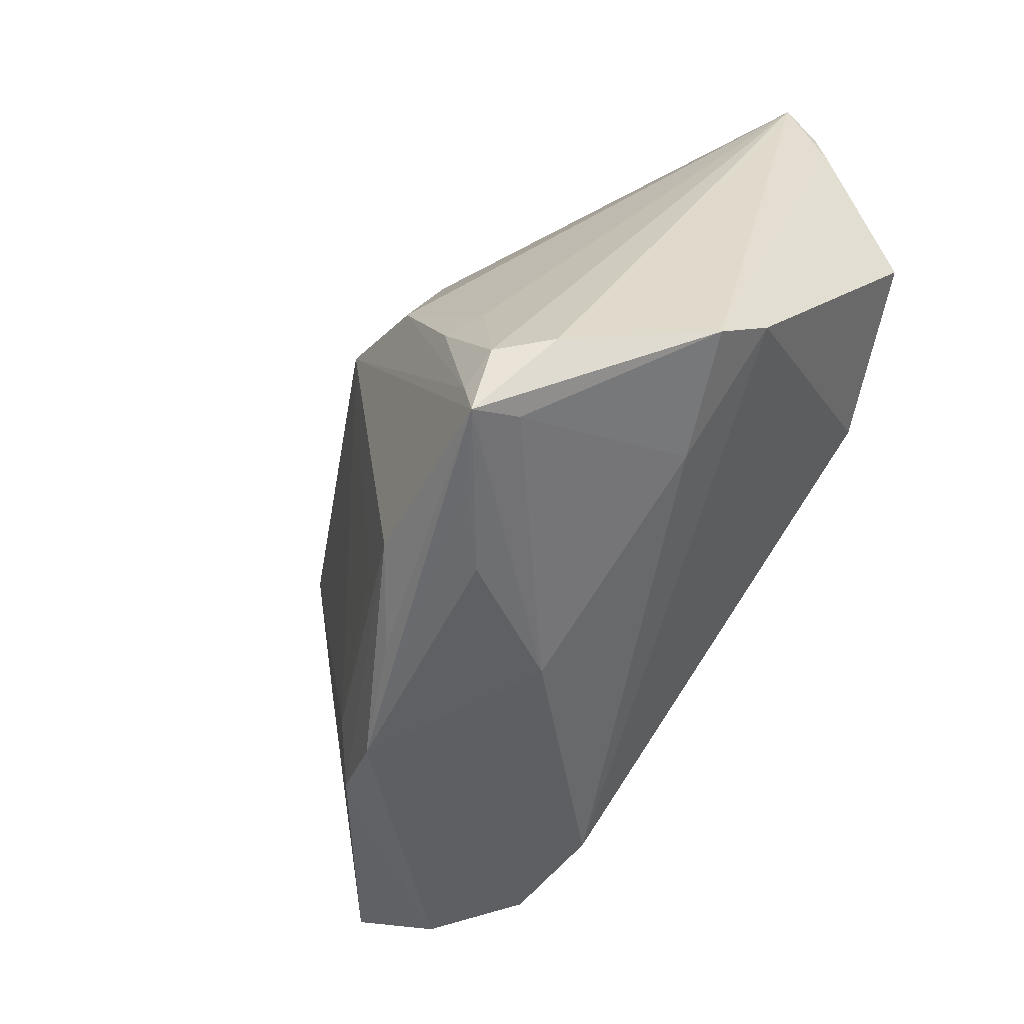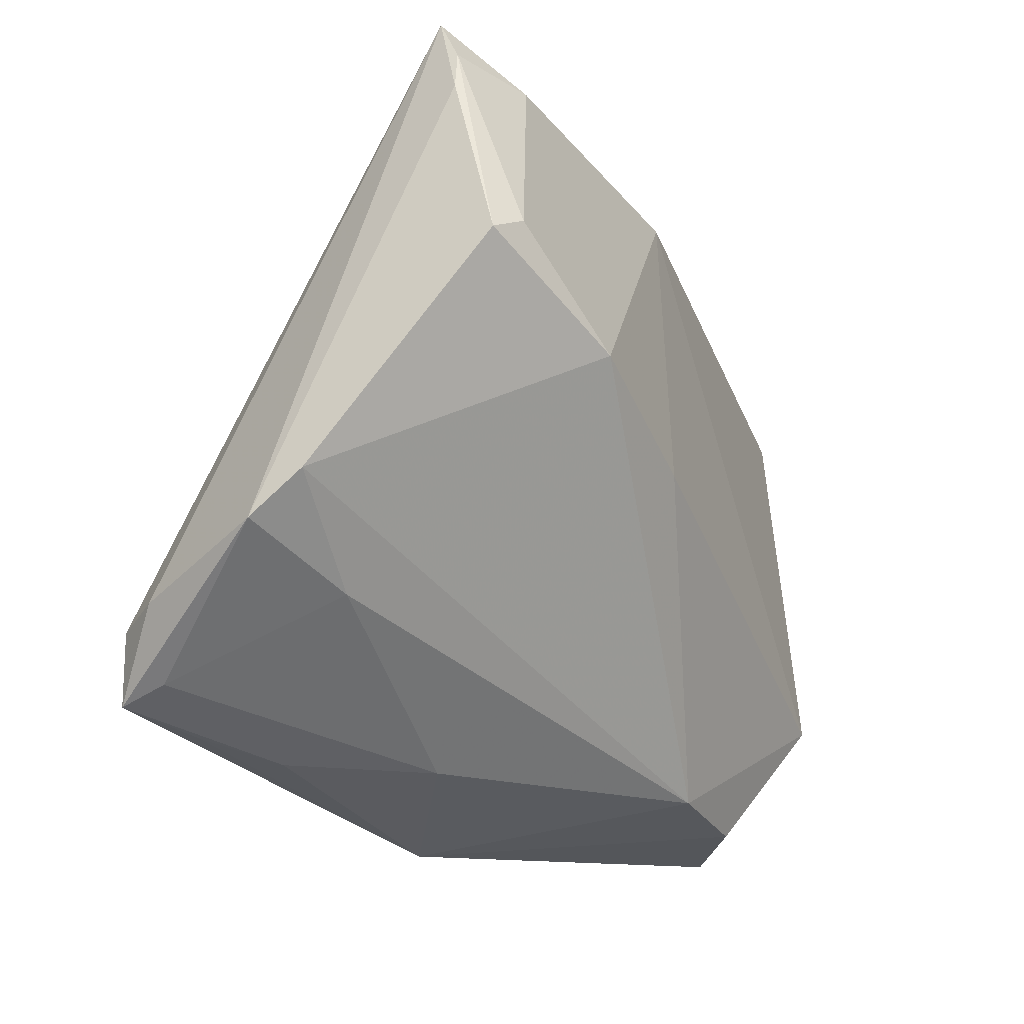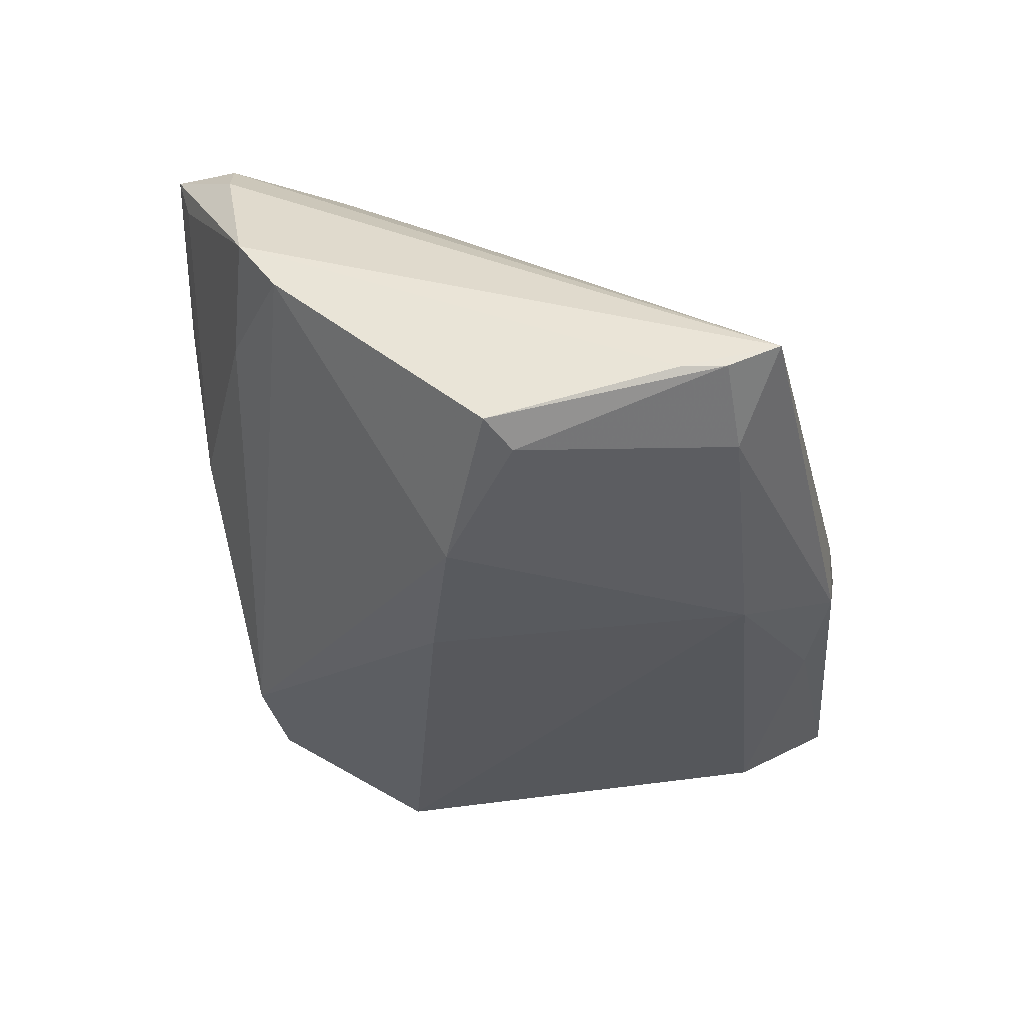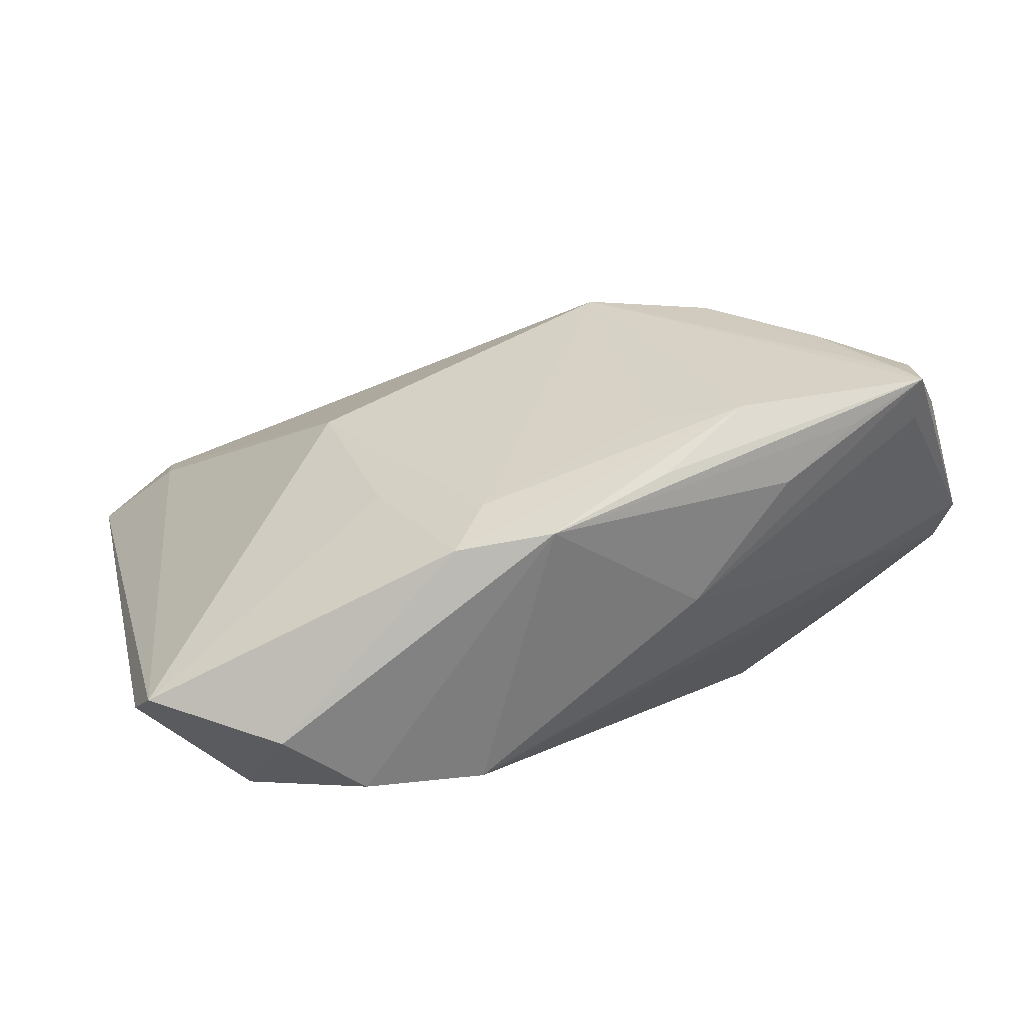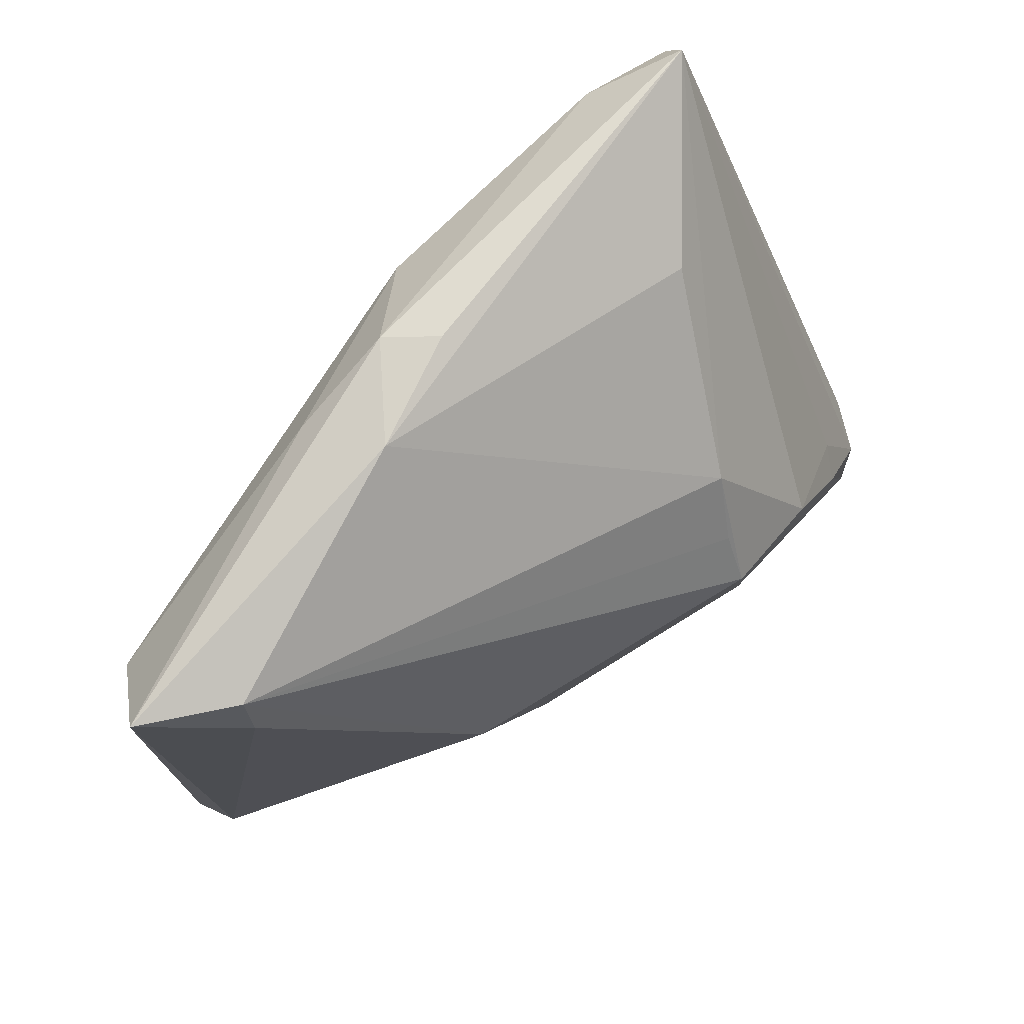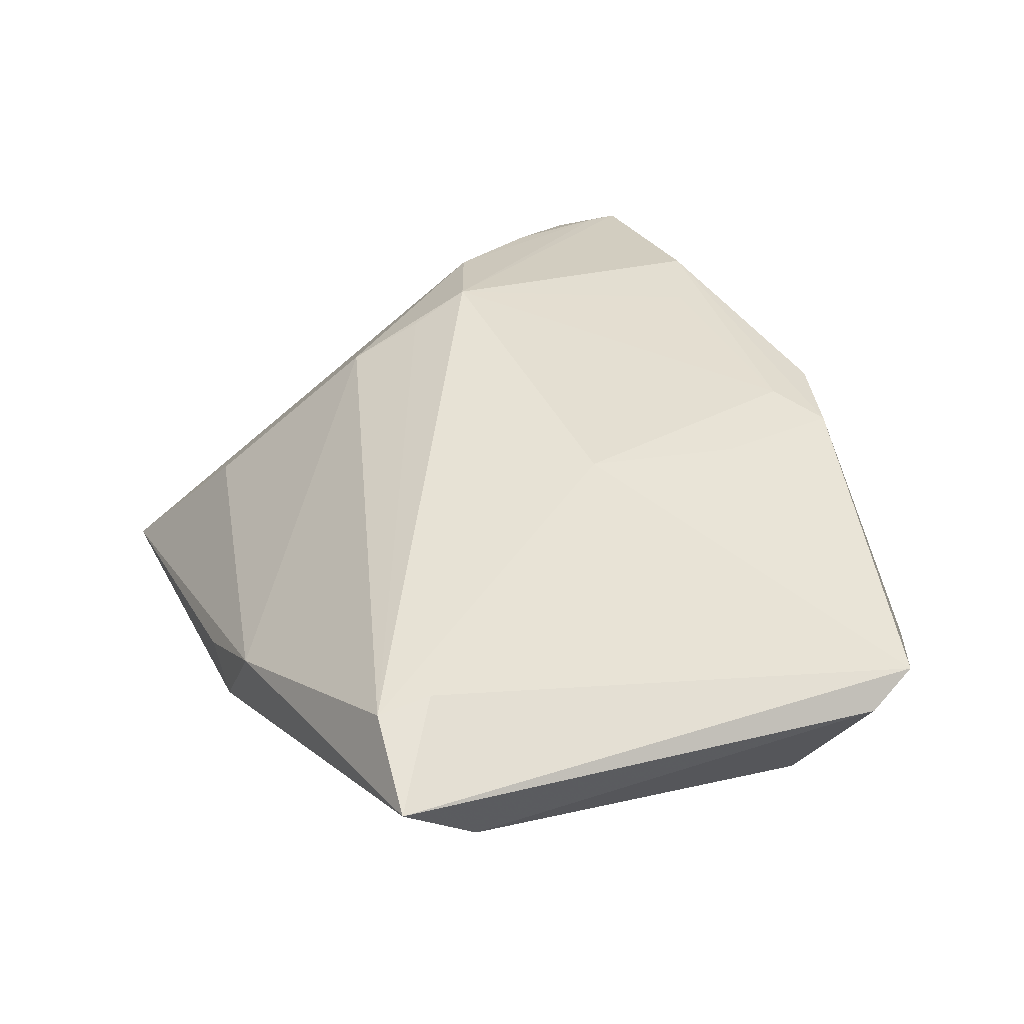
<metadata>
{"format":"obj","ext":"obj","renderer":"f3d","projection":"perspective","resolution":1024,"background":"white","views":[{"elev":-45.9,"azim":60.3,"up":"+Y"},{"elev":-26.2,"azim":115.6,"up":"+Y"},{"elev":-33.7,"azim":99.9,"up":"+Z"},{"elev":23.6,"azim":-14.6,"up":"+Z"},{"elev":76.3,"azim":-50.6,"up":"+Y"},{"elev":21.7,"azim":-115.2,"up":"+Z"}]}
</metadata>
<code>
v 0.04059 -0.03407 0.02221
v 0.03881 -0.02684 0.0008565
v 0.04813 0.03202 -0.01634
v 0.03661 -0.01498 0.02438
v 0.04618 -0.02697 0.021
v 0.01109 0.00202 0.0277
v 0.03407 -0.01772 0.02765
v 0.008226 0.03009 -0.02385
v -0.01074 0.04111 -0.008781
v -0.005772 -0.04111 0.01536
v 0.01611 0.01533 0.01899
v 0.01254 -0.03808 0.003419
v 0.04718 0.008341 -0.02397
v 0.03165 -0.03696 0.02342
v 0.02315 -0.03833 0.01746
v -0.01312 -0.03683 -0.01722
v -0.01414 0.03649 -0.01828
v 0.05232 -0.0183 -0.001193
v -0.0164 -0.03743 0.01283
v -0.03695 -0.03709 -0.009406
v 0.05244 -0.0228 0.00499
v 0.047 0.03786 -0.01357
v 0.02462 -0.004183 0.0277
v -0.05244 -0.02256 -0.0102
v 0.01262 0.008141 0.02366
v 0.008301 -0.03869 0.02033
v 0.01367 -0.007253 -0.02714
v 0.04034 -0.0357 0.02762
v -0.05119 -0.02828 -0.006354
v 0.01839 -0.03465 0.02598
v 0.03896 -0.03128 0.0277
v -0.04218 0.02979 -0.00165
v -0.001665 0.04063 -0.01726
v 0.03312 -0.001734 -0.0277
v -0.02409 0.0004067 0.01498
v -0.04132 0.03584 -0.003186
v -0.05081 0.03691 -0.01069
v 0.03804 0.03213 -0.02002
v 0.002639 0.04111 -0.01198
v -0.01191 -0.03241 0.0159
v -0.04574 0.02599 -0.01808
v 0.04227 -0.02793 0.0265
v 0.009333 -0.02998 0.02349
v -0.02171 -0.02025 0.01292
v -0.02723 -0.0368 -0.01668
v 0.04929 0.02696 -0.01666
v 0.02883 0.03031 0.00147
v 0.05121 0.005801 -0.02235
v -0.03897 -0.02045 -0.02367
f 48 18 34
f 34 18 16
f 22 11 23
f 10 16 12
f 12 15 10
f 15 12 28
f 27 16 49
f 27 34 16
f 48 34 13
f 49 16 45
f 45 20 49
f 45 16 10
f 10 20 45
f 49 20 29
f 47 11 22
f 43 40 30
f 32 36 37
f 35 36 32
f 37 29 32
f 32 29 35
f 6 36 35
f 6 23 11
f 6 43 30
f 6 31 23
f 35 40 6
f 40 43 6
f 30 28 6
f 6 28 31
f 5 22 42
f 42 28 5
f 31 28 42
f 26 30 10
f 10 28 26
f 26 28 30
f 10 15 14
f 14 28 10
f 15 28 14
f 5 28 21
f 21 22 5
f 21 18 48
f 46 21 48
f 22 21 46
f 10 30 19
f 30 40 19
f 19 20 10
f 19 29 20
f 37 41 24
f 24 29 37
f 24 41 49
f 49 29 24
f 34 27 8
f 49 41 8
f 8 27 49
f 22 39 9
f 9 47 22
f 37 36 9
f 9 36 11
f 11 47 9
f 11 36 25
f 25 6 11
f 36 6 25
f 23 31 7
f 31 42 7
f 1 28 12
f 1 21 28
f 35 29 44
f 29 19 44
f 44 40 35
f 44 19 40
f 38 13 34
f 34 8 38
f 33 39 22
f 22 38 33
f 33 38 8
f 37 9 33
f 33 9 39
f 4 42 22
f 4 7 42
f 22 23 4
f 23 7 4
f 2 1 12
f 21 1 2
f 2 12 16
f 16 18 2
f 18 21 2
f 22 46 3
f 3 38 22
f 13 38 3
f 48 13 3
f 3 46 48
f 17 8 41
f 17 33 8
f 17 41 37
f 37 33 17

</code>
